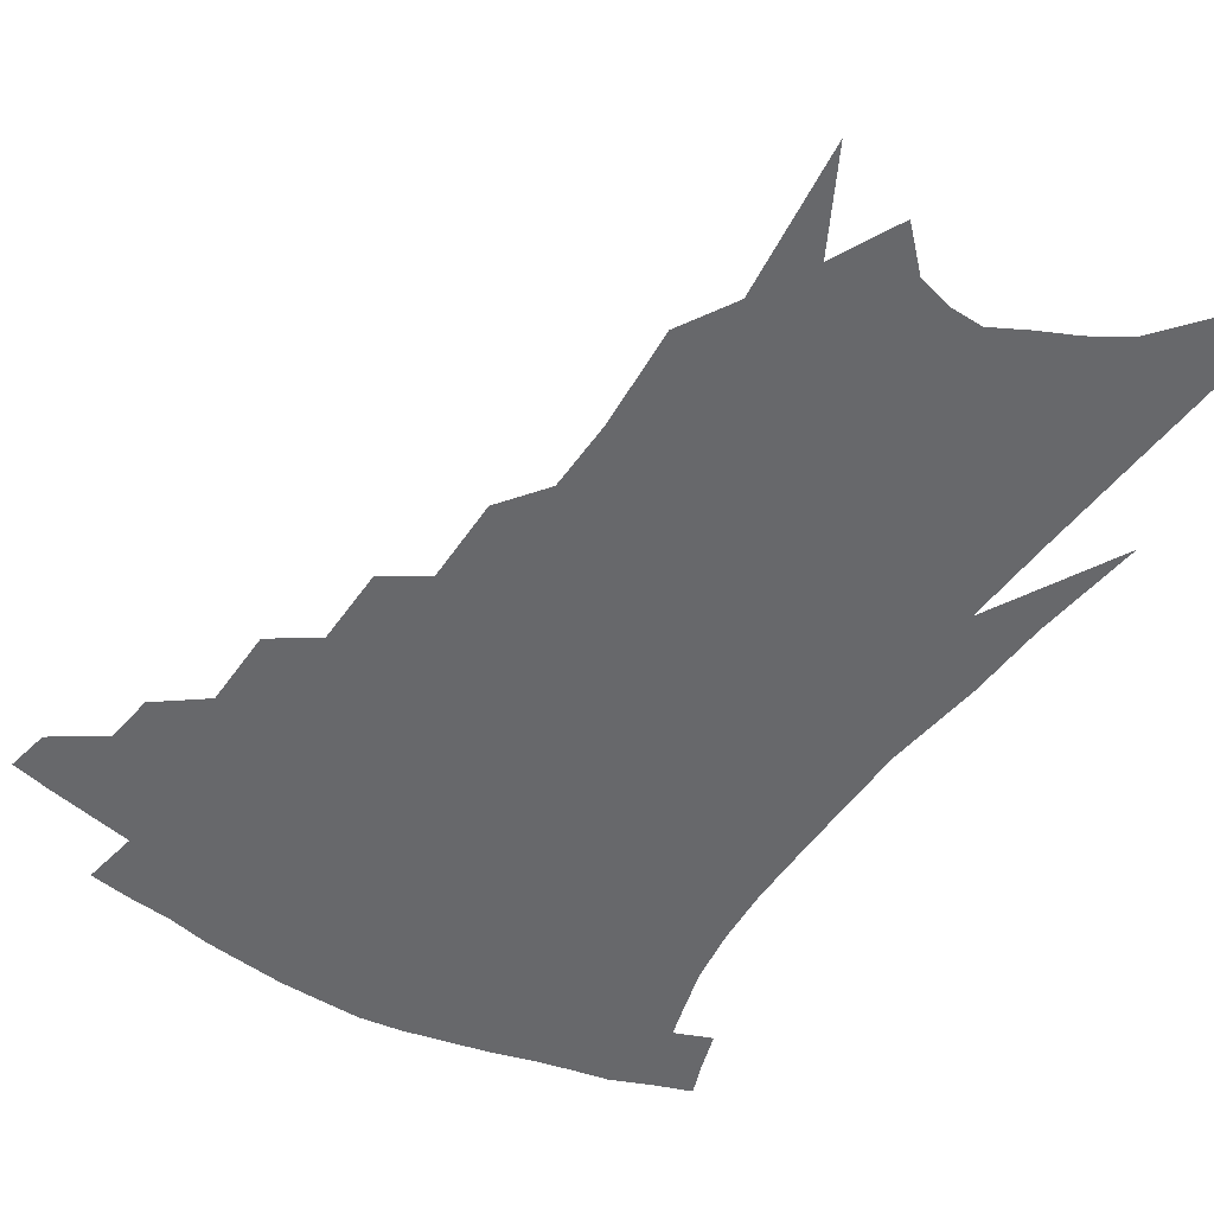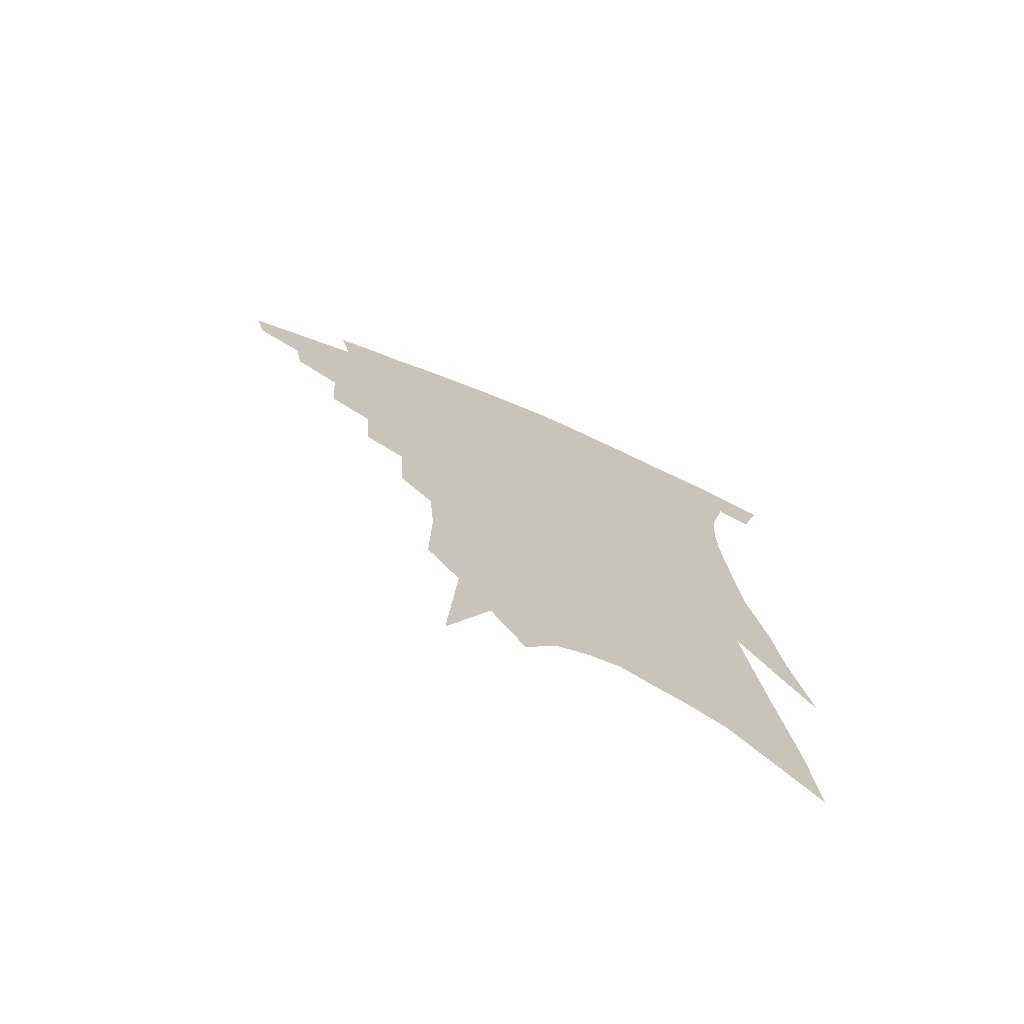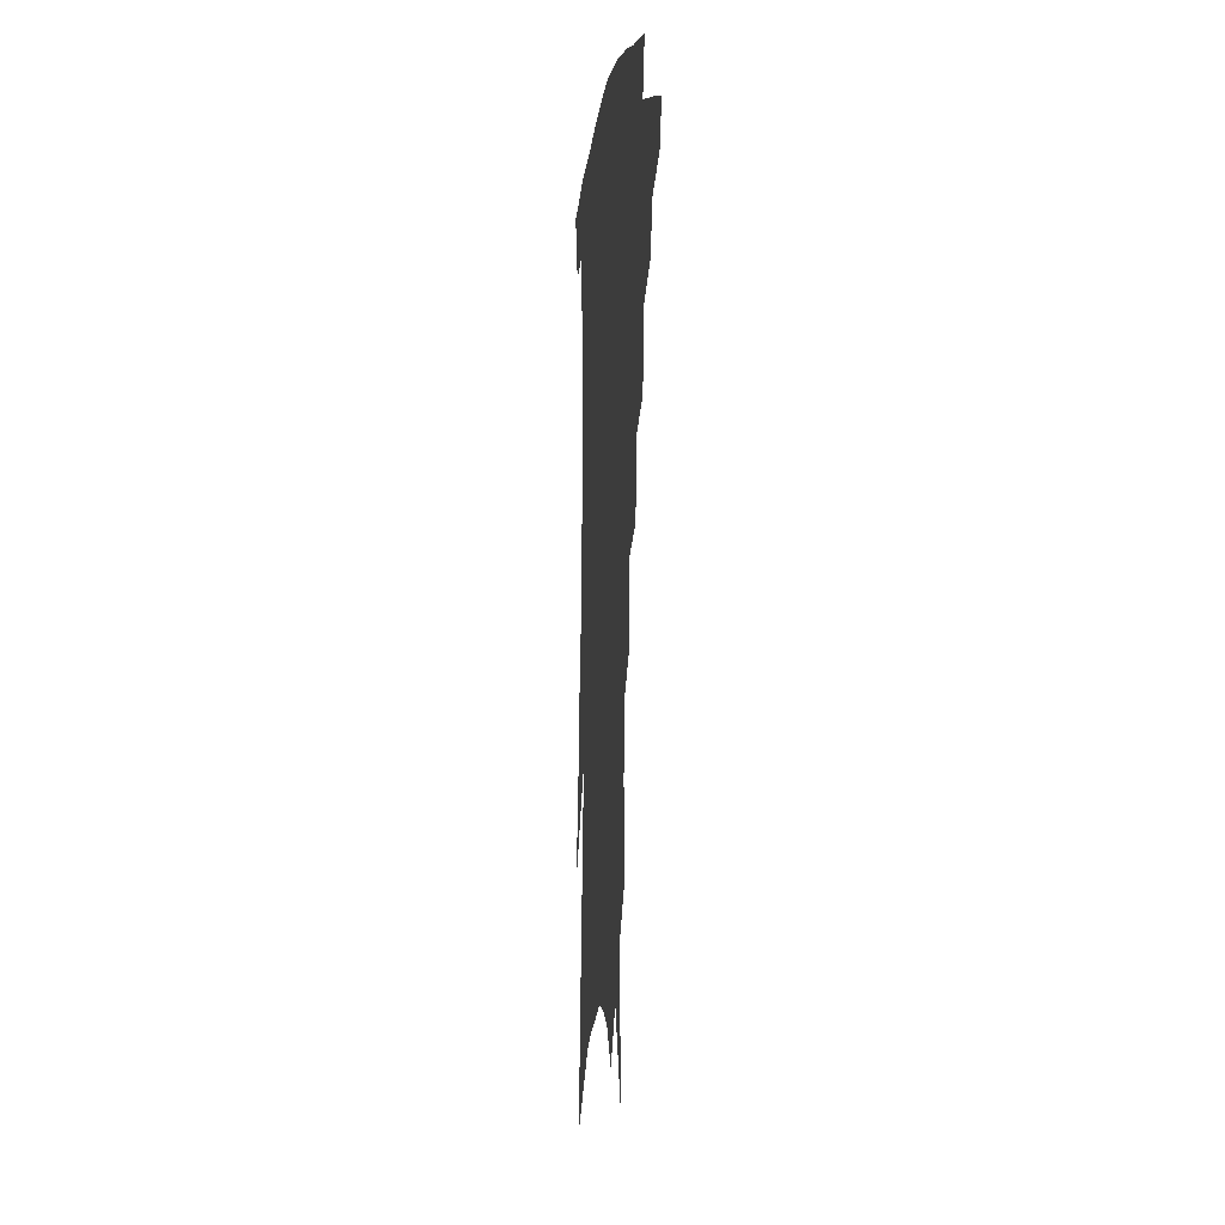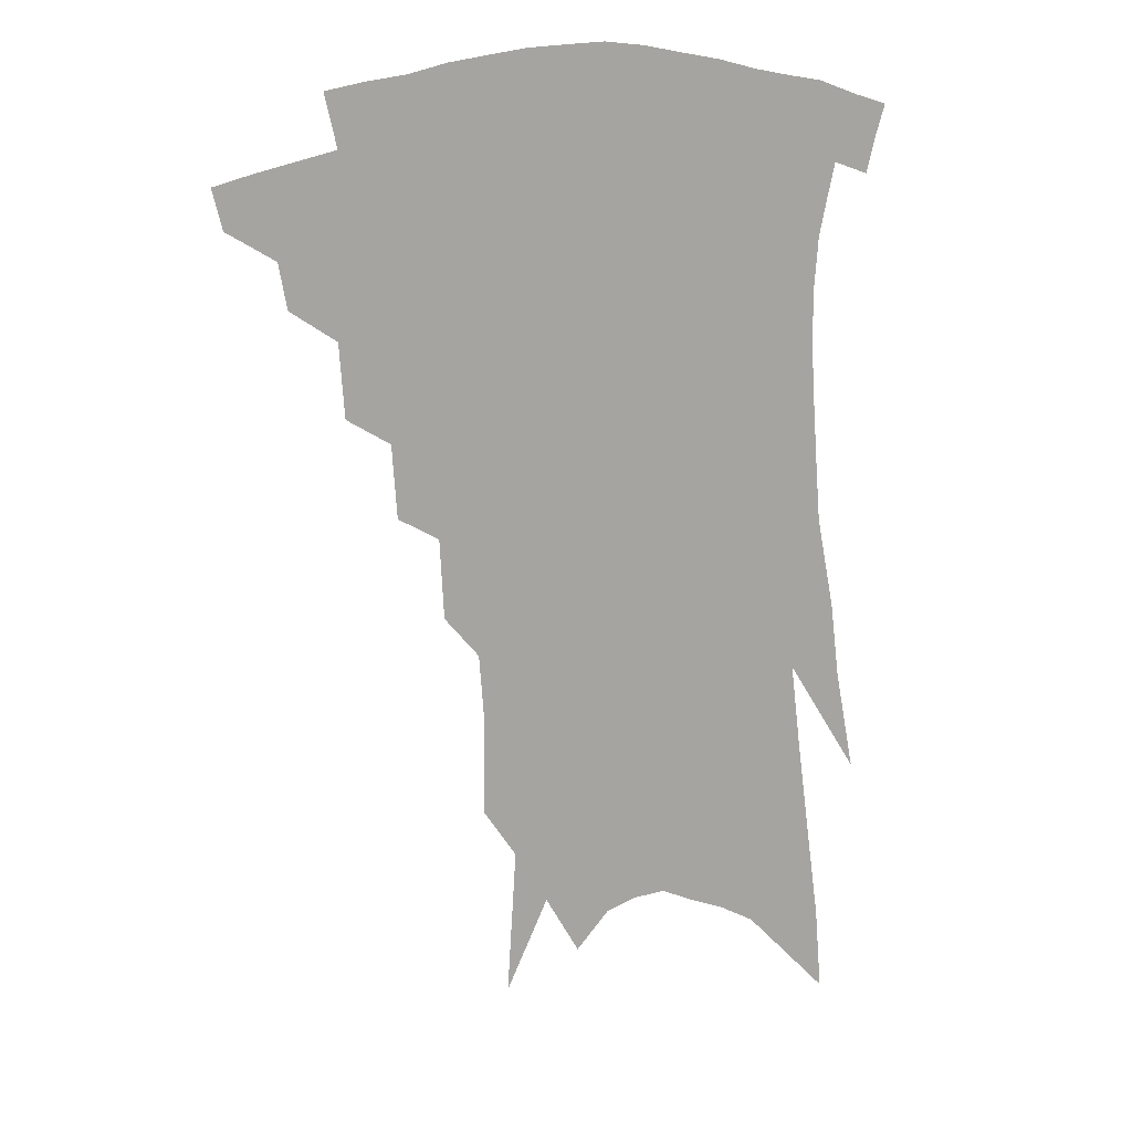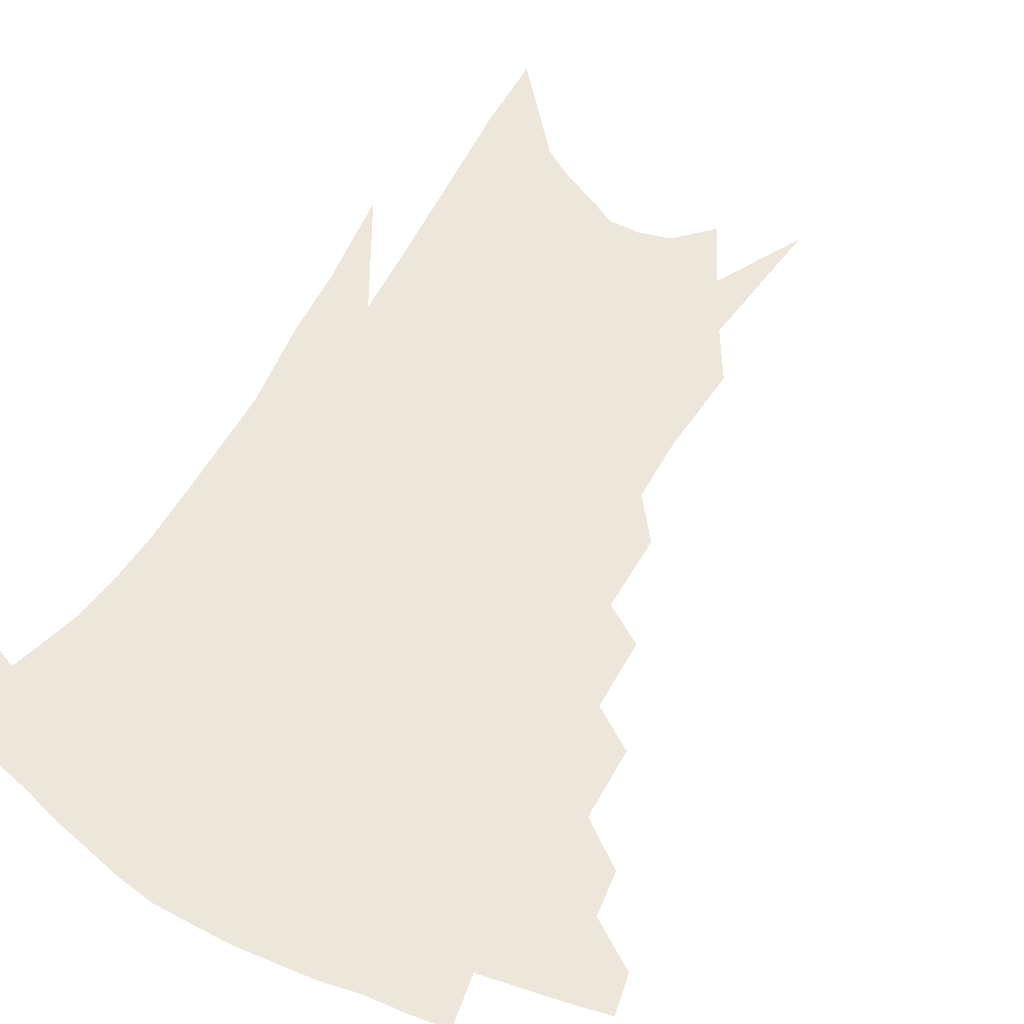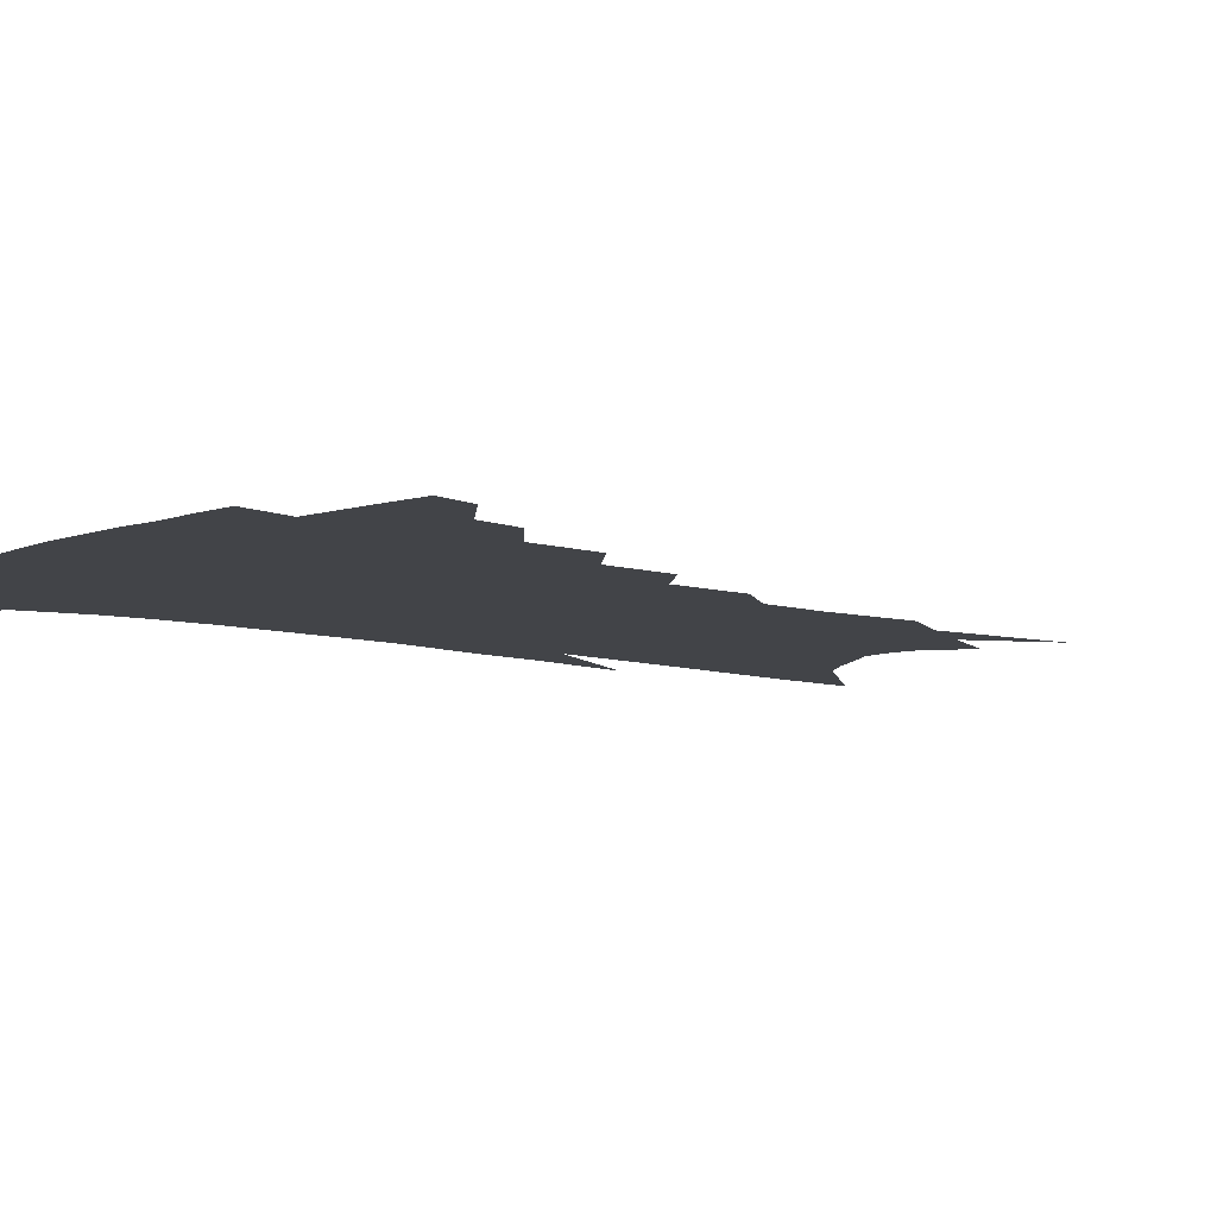
<metadata>
{"format":"obj","ext":"obj","renderer":"f3d","projection":"perspective","resolution":1024,"background":"white","views":[{"elev":-52.5,"azim":-30.0,"up":"+Z"},{"elev":-73.5,"azim":-23.0,"up":"+Y"},{"elev":-3.9,"azim":-96.5,"up":"+Y"},{"elev":15.6,"azim":-22.7,"up":"+Y"},{"elev":54.1,"azim":-147.8,"up":"+Z"},{"elev":-8.0,"azim":-126.3,"up":"+Z"}]}
</metadata>
<code>
v 480.8 330 0
v 477.7 342.5 0
v 498.7 306.5 0
v 496.2 320.6 0
v 493.3 333.2 0
v 489.9 345.7 0
v 515.1 273.4 0
v 513.4 296.5 0
v 511 311.3 0
v 508.3 324.2 0
v 505.4 336.3 0
v 502.6 348.6 0
v 530.5 241.9 0
v 528.9 264.8 0
v 526.4 282.1 0
v 524.9 301.9 0
v 522.7 315.2 0
v 520.1 327.1 0
v 517.7 339.1 0
v 514.8 351.4 0
v 511 367.8 0
v 544.8 209.3 0
v 543.5 234.4 0
v 540.7 251.2 0
v 540.3 275.8 0
v 538 290.4 0
v 536.1 304.4 0
v 534.1 317.7 0
v 531.9 329.8 0
v 529.7 341.5 0
v 526.9 353.9 0
v 523.3 370.2 0
v 557 144.7 0
v 557.4 175.1 0
v 555.8 196.1 0
v 554.8 222.1 0
v 553.4 244.5 0
v 552.3 265.3 0
v 551.1 282.4 0
v 549.5 296.1 0
v 547.5 307.9 0
v 545.5 319.8 0
v 543.6 331.6 0
v 541.7 343.9 0
v 538.9 357.3 0
v 535.9 371.8 0
v 564.6 82.72 0
v 567.5 128.9 0
v 567.7 160.2 0
v 567.2 186.9 0
v 565.9 210.6 0
v 564.1 228.9 0
v 563.3 252.2 0
v 562.4 270.8 0
v 561.3 285.8 0
v 560 298.4 0
v 559.1 311.3 0
v 557.5 322.5 0
v 555.5 333.9 0
v 554 345.8 0
v 551.3 359.2 0
v 548.1 374.8 0
v 578 111.5 0
v 577.8 140.4 0
v 578 175.1 0
v 576.6 196.4 0
v 575.2 217.7 0
v 574 238.3 0
v 572.9 256.8 0
v 572.6 276.5 0
v 571.2 287.3 0
v 570.7 301.2 0
v 570 313.3 0
v 569.1 324.5 0
v 568.9 335.9 0
v 565.9 347.8 0
v 563.9 360.1 0
v 560.4 376.6 0
v 588.9 92.44 0
v 588.8 125.5 0
v 588 153.3 0
v 587.1 179.8 0
v 585.8 204.6 0
v 584.5 224.1 0
v 583.5 246 0
v 582.6 261.7 0
v 582.1 278.6 0
v 581.5 290.3 0
v 581.3 304 0
v 580.5 314.6 0
v 579.7 325.1 0
v 579.5 337 0
v 577.5 349 0
v 575.9 360.7 0
v 572.5 378.4 0
v 599.4 103.9 0
v 598.4 131.3 0
v 597.4 159.2 0
v 596.1 183.2 0
v 594.8 205.5 0
v 593.6 226.3 0
v 592.7 245.5 0
v 592 265.1 0
v 591.6 279.2 0
v 591.4 291.9 0
v 591.4 305.4 0
v 590.7 315.5 0
v 590.6 326.5 0
v 590.5 337.8 0
v 588.9 350 0
v 587.4 362.6 0
v 584.8 379.1 0
v 609.3 107.1 0
v 608 135.2 0
v 606.7 160 0
v 605.1 186.6 0
v 603.8 209.6 0
v 602.6 229.1 0
v 601.9 250.1 0
v 601.3 265.1 0
v 601.1 278.5 0
v 601.1 293.4 0
v 601.2 305.7 0
v 601.5 316.9 0
v 601.3 327.4 0
v 601.2 338.3 0
v 600.3 350.5 0
v 599.4 363.2 0
v 597 379.7 0
v 619.2 107.8 0
v 617.5 137.3 0
v 615.9 161.4 0
v 614.1 188.6 0
v 612.8 209.7 0
v 611.7 230.4 0
v 610.9 250 0
v 610.6 264.9 0
v 610.5 280.6 0
v 610.6 294 0
v 611.1 305.1 0
v 611.7 317.6 0
v 612.2 328.3 0
v 611.9 339.1 0
v 611.6 350.5 0
v 612 362.2 0
v 609.7 378.3 0
v 629.9 102.7 0
v 627.4 134.8 0
v 625.3 161.5 0
v 623.1 189.4 0
v 621.8 210.3 0
v 620.8 229.7 0
v 619.9 248.5 0
v 619.8 263.2 0
v 619.8 278.8 0
v 620.1 292.2 0
v 620.8 304.7 0
v 621.6 316.5 0
v 622.7 328.1 0
v 623.6 338.4 0
v 624 349.1 0
v 624.9 359.7 0
v 622.5 375.8 0
v 640.6 98.34 0
v 637.6 130.5 0
v 634.9 159.7 0
v 632.6 186.2 0
v 631.1 207.8 0
v 630.2 226.4 0
v 629.6 243.9 0
v 629.1 260.9 0
v 628.9 278.1 0
v 629.4 290.6 0
v 630.3 305.1 0
v 631.5 316.5 0
v 632.8 327.4 0
v 634.1 337.6 0
v 635.5 347.9 0
v 635.9 358.8 0
v 634.7 373.6 0
v 651.7 92.04 0
v 648.9 121.7 0
v 645.3 153.5 0
v 642.7 180 0
v 641 202.1 0
v 640 221.2 0
v 639.2 239.2 0
v 638.6 256.7 0
v 638 275.6 0
v 638.4 290.1 0
v 639.4 302.5 0
v 641 315.8 0
v 642.6 326.2 0
v 644.4 336.6 0
v 646.2 346.7 0
v 646.7 357.6 0
v 646.9 370.5 0
v 664.8 78.12 0
v 661.8 107.9 0
v 657.3 141.6 0
v 654.7 167.5 0
v 652.3 192 0
v 650.7 213 0
v 649.2 233.3 0
v 648.2 252.4 0
v 647.5 270.4 0
v 647.6 286.7 0
v 648.2 302.8 0
v 650.1 313.3 0
v 652 324.9 0
v 654 335 0
v 656.3 345.3 0
v 657.1 357 0
v 658.2 368.3 0
v 678.5 63.58 0
v 676.3 90.41 0
v 671.8 123 0
v 667.9 152.6 0
v 664.7 178.8 0
v 662.3 202.3 0
v 660.1 224.3 0
v 659.4 242.5 0
v 658 262.3 0
v 657.2 280.7 0
v 657.1 297.8 0
v 659.1 309.6 0
v 661.1 323.1 0
v 663.4 333.5 0
v 665.6 343.7 0
v 667.5 354.8 0
v 668.9 366.5 0
v 687.7 141.8 0
v 681.6 174.3 0
v 678.6 198.2 0
v 672.9 227.5 0
v 671.4 246.8 0
v 669.9 266.1 0
v 668.7 285.6 0
v 668.7 302.5 0
v 670 318.6 0
v 672.5 330.5 0
v 675 341.5 0
v 678.5 351.6 0
v 681.8 361.9 0
v 686 337.6 0
v 688.8 348.6 0
v 691.9 358.8 0
f 4 5 1
f 1 5 2
f 5 6 2
f 8 9 3
f 3 9 4
f 9 10 4
f 4 10 5
f 10 11 5
f 5 11 6
f 11 12 6
f 14 15 7
f 7 15 8
f 15 16 8
f 8 16 9
f 16 17 9
f 9 17 10
f 17 18 10
f 10 18 11
f 18 19 11
f 11 19 12
f 19 20 12
f 23 24 13
f 13 24 14
f 24 25 14
f 14 25 15
f 25 26 15
f 15 26 16
f 26 27 16
f 16 27 17
f 27 28 17
f 17 28 18
f 28 29 18
f 18 29 19
f 29 30 19
f 19 30 20
f 30 31 20
f 20 31 21
f 31 32 21
f 35 36 22
f 22 36 23
f 36 37 23
f 23 37 24
f 37 38 24
f 24 38 25
f 38 39 25
f 25 39 26
f 39 40 26
f 26 40 27
f 40 41 27
f 27 41 28
f 41 42 28
f 28 42 29
f 42 43 29
f 29 43 30
f 43 44 30
f 30 44 31
f 44 45 31
f 31 45 32
f 45 46 32
f 48 49 33
f 33 49 34
f 49 50 34
f 34 50 35
f 50 51 35
f 35 51 36
f 51 52 36
f 36 52 37
f 52 53 37
f 37 53 38
f 53 54 38
f 38 54 39
f 54 55 39
f 39 55 40
f 55 56 40
f 40 56 41
f 56 57 41
f 41 57 42
f 57 58 42
f 42 58 43
f 58 59 43
f 43 59 44
f 59 60 44
f 44 60 45
f 60 61 45
f 45 61 46
f 61 62 46
f 47 63 48
f 63 64 48
f 48 64 49
f 64 65 49
f 49 65 50
f 65 66 50
f 50 66 51
f 66 67 51
f 51 67 52
f 67 68 52
f 52 68 53
f 68 69 53
f 53 69 54
f 69 70 54
f 54 70 55
f 70 71 55
f 55 71 56
f 71 72 56
f 56 72 57
f 72 73 57
f 57 73 58
f 73 74 58
f 58 74 59
f 74 75 59
f 59 75 60
f 75 76 60
f 60 76 61
f 76 77 61
f 61 77 62
f 77 78 62
f 79 80 63
f 63 80 64
f 80 81 64
f 64 81 65
f 81 82 65
f 65 82 66
f 82 83 66
f 66 83 67
f 83 84 67
f 67 84 68
f 84 85 68
f 68 85 69
f 85 86 69
f 69 86 70
f 86 87 70
f 70 87 71
f 87 88 71
f 71 88 72
f 88 89 72
f 72 89 73
f 89 90 73
f 73 90 74
f 90 91 74
f 74 91 75
f 91 92 75
f 75 92 76
f 92 93 76
f 76 93 77
f 93 94 77
f 77 94 78
f 94 95 78
f 79 96 80
f 96 97 80
f 80 97 81
f 97 98 81
f 81 98 82
f 98 99 82
f 82 99 83
f 99 100 83
f 83 100 84
f 100 101 84
f 84 101 85
f 101 102 85
f 85 102 86
f 102 103 86
f 86 103 87
f 103 104 87
f 87 104 88
f 104 105 88
f 88 105 89
f 105 106 89
f 89 106 90
f 106 107 90
f 90 107 91
f 107 108 91
f 91 108 92
f 108 109 92
f 92 109 93
f 109 110 93
f 93 110 94
f 110 111 94
f 94 111 95
f 111 112 95
f 96 113 97
f 113 114 97
f 97 114 98
f 114 115 98
f 98 115 99
f 115 116 99
f 99 116 100
f 116 117 100
f 100 117 101
f 117 118 101
f 101 118 102
f 118 119 102
f 102 119 103
f 119 120 103
f 103 120 104
f 120 121 104
f 104 121 105
f 121 122 105
f 105 122 106
f 122 123 106
f 106 123 107
f 123 124 107
f 107 124 108
f 124 125 108
f 108 125 109
f 125 126 109
f 109 126 110
f 126 127 110
f 110 127 111
f 127 128 111
f 111 128 112
f 128 129 112
f 113 130 114
f 130 131 114
f 114 131 115
f 131 132 115
f 115 132 116
f 132 133 116
f 116 133 117
f 133 134 117
f 117 134 118
f 134 135 118
f 118 135 119
f 135 136 119
f 119 136 120
f 136 137 120
f 120 137 121
f 137 138 121
f 121 138 122
f 138 139 122
f 122 139 123
f 139 140 123
f 123 140 124
f 140 141 124
f 124 141 125
f 141 142 125
f 125 142 126
f 142 143 126
f 126 143 127
f 143 144 127
f 127 144 128
f 144 145 128
f 128 145 129
f 145 146 129
f 130 147 131
f 147 148 131
f 131 148 132
f 148 149 132
f 132 149 133
f 149 150 133
f 133 150 134
f 150 151 134
f 134 151 135
f 151 152 135
f 135 152 136
f 152 153 136
f 136 153 137
f 153 154 137
f 137 154 138
f 154 155 138
f 138 155 139
f 155 156 139
f 139 156 140
f 156 157 140
f 140 157 141
f 157 158 141
f 141 158 142
f 158 159 142
f 142 159 143
f 159 160 143
f 143 160 144
f 160 161 144
f 144 161 145
f 161 162 145
f 145 162 146
f 162 163 146
f 147 164 148
f 164 165 148
f 148 165 149
f 165 166 149
f 149 166 150
f 166 167 150
f 150 167 151
f 167 168 151
f 151 168 152
f 168 169 152
f 152 169 153
f 169 170 153
f 153 170 154
f 170 171 154
f 154 171 155
f 171 172 155
f 155 172 156
f 172 173 156
f 156 173 157
f 173 174 157
f 157 174 158
f 174 175 158
f 158 175 159
f 175 176 159
f 159 176 160
f 176 177 160
f 160 177 161
f 177 178 161
f 161 178 162
f 178 179 162
f 162 179 163
f 179 180 163
f 164 181 165
f 181 182 165
f 165 182 166
f 182 183 166
f 166 183 167
f 183 184 167
f 167 184 168
f 184 185 168
f 168 185 169
f 185 186 169
f 169 186 170
f 186 187 170
f 170 187 171
f 187 188 171
f 171 188 172
f 188 189 172
f 172 189 173
f 189 190 173
f 173 190 174
f 190 191 174
f 174 191 175
f 191 192 175
f 175 192 176
f 192 193 176
f 176 193 177
f 193 194 177
f 177 194 178
f 194 195 178
f 178 195 179
f 195 196 179
f 179 196 180
f 196 197 180
f 181 198 182
f 198 199 182
f 182 199 183
f 199 200 183
f 183 200 184
f 200 201 184
f 184 201 185
f 201 202 185
f 185 202 186
f 202 203 186
f 186 203 187
f 203 204 187
f 187 204 188
f 204 205 188
f 188 205 189
f 205 206 189
f 189 206 190
f 206 207 190
f 190 207 191
f 207 208 191
f 191 208 192
f 208 209 192
f 192 209 193
f 209 210 193
f 193 210 194
f 210 211 194
f 194 211 195
f 211 212 195
f 195 212 196
f 212 213 196
f 196 213 197
f 213 214 197
f 198 215 199
f 215 216 199
f 199 216 200
f 216 217 200
f 200 217 201
f 217 218 201
f 201 218 202
f 218 219 202
f 202 219 203
f 219 220 203
f 203 220 204
f 220 221 204
f 204 221 205
f 221 222 205
f 205 222 206
f 222 223 206
f 206 223 207
f 223 224 207
f 207 224 208
f 224 225 208
f 208 225 209
f 225 226 209
f 209 226 210
f 226 227 210
f 210 227 211
f 227 228 211
f 211 228 212
f 228 229 212
f 212 229 213
f 229 230 213
f 213 230 214
f 230 231 214
f 219 232 220
f 232 233 220
f 220 233 221
f 233 234 221
f 221 234 222
f 234 235 222
f 222 235 223
f 235 236 223
f 223 236 224
f 236 237 224
f 224 237 225
f 237 238 225
f 225 238 226
f 238 239 226
f 226 239 227
f 239 240 227
f 227 240 228
f 240 241 228
f 228 241 229
f 241 242 229
f 229 242 230
f 242 243 230
f 230 243 231
f 243 244 231
f 242 245 243
f 245 246 243
f 243 246 244
f 246 247 244

</code>
